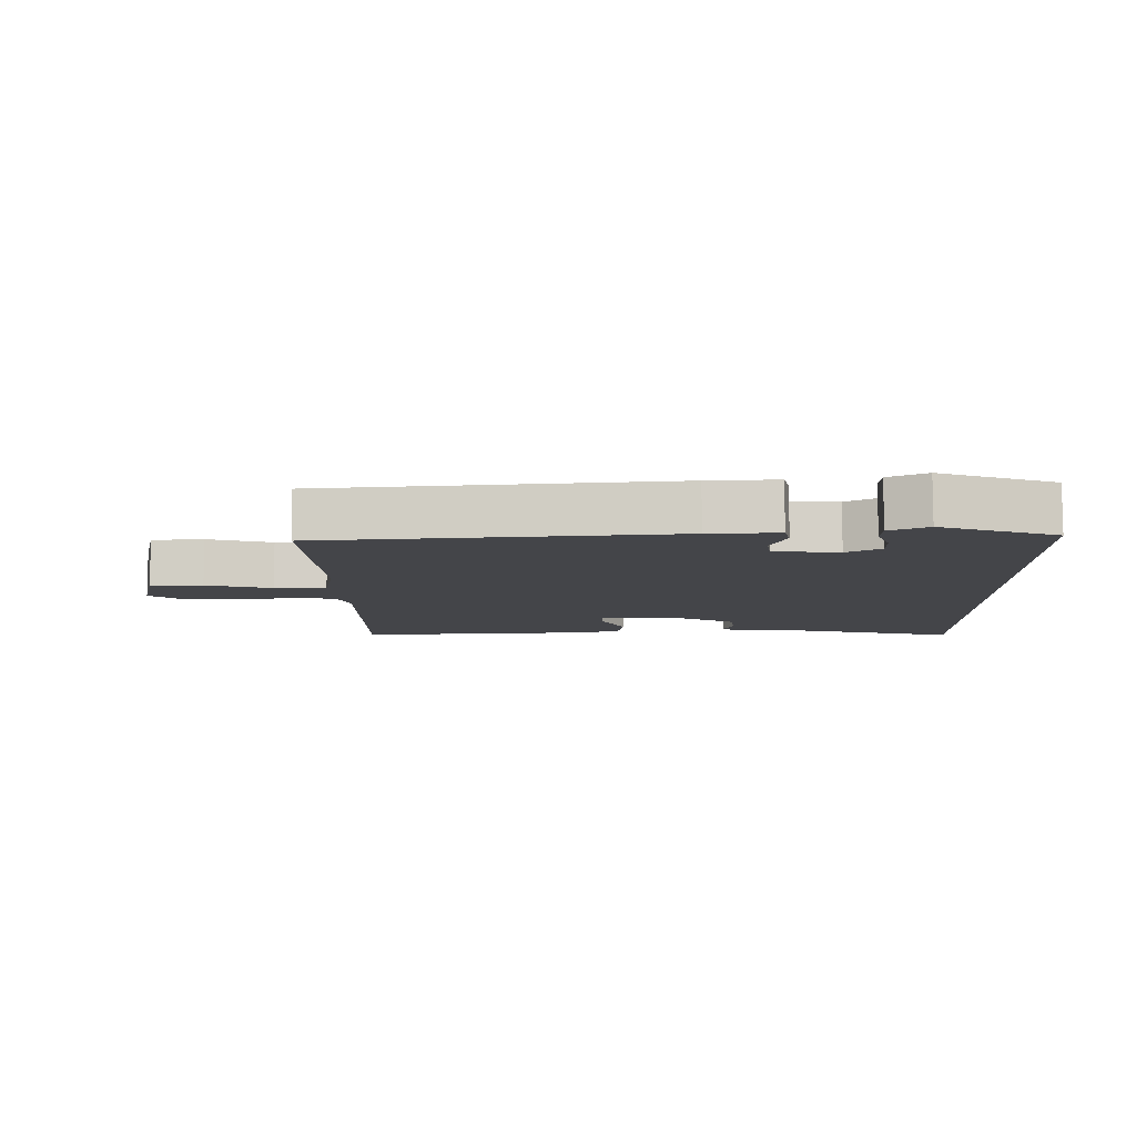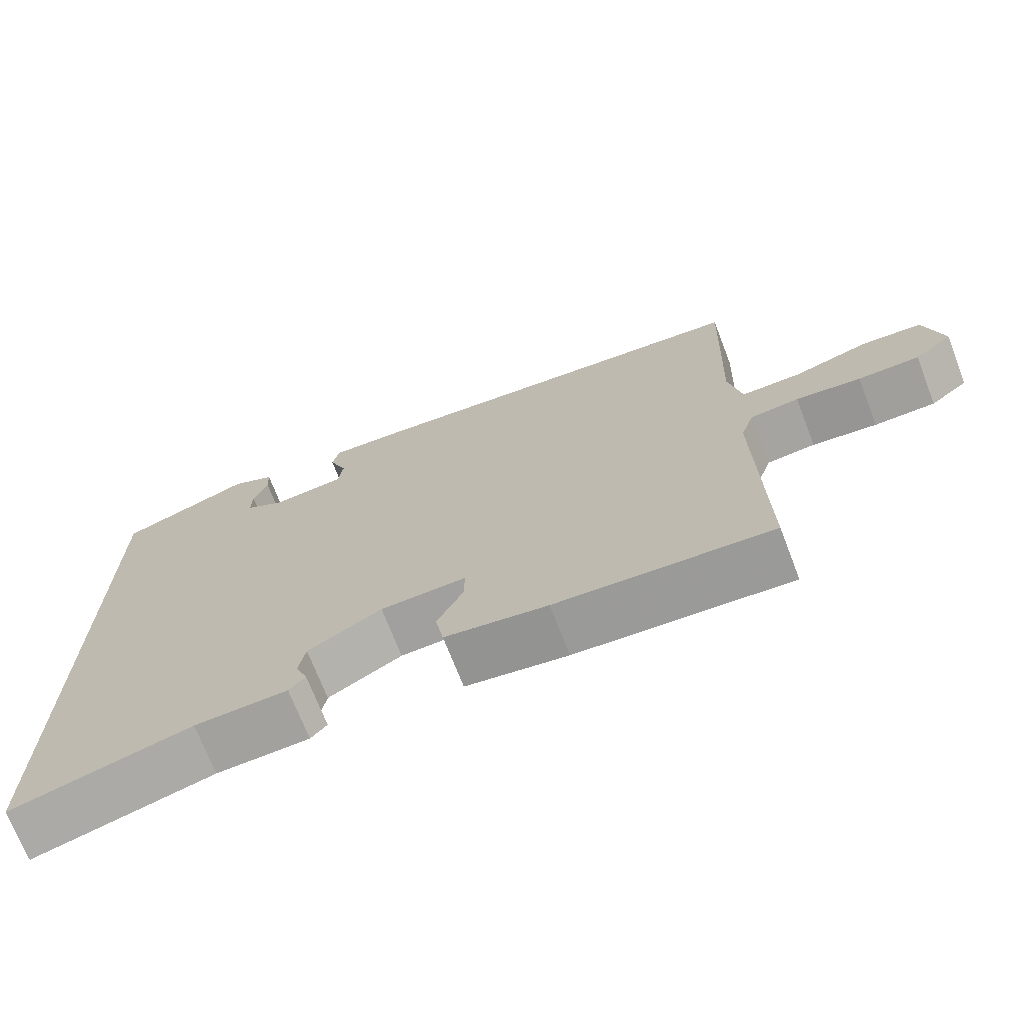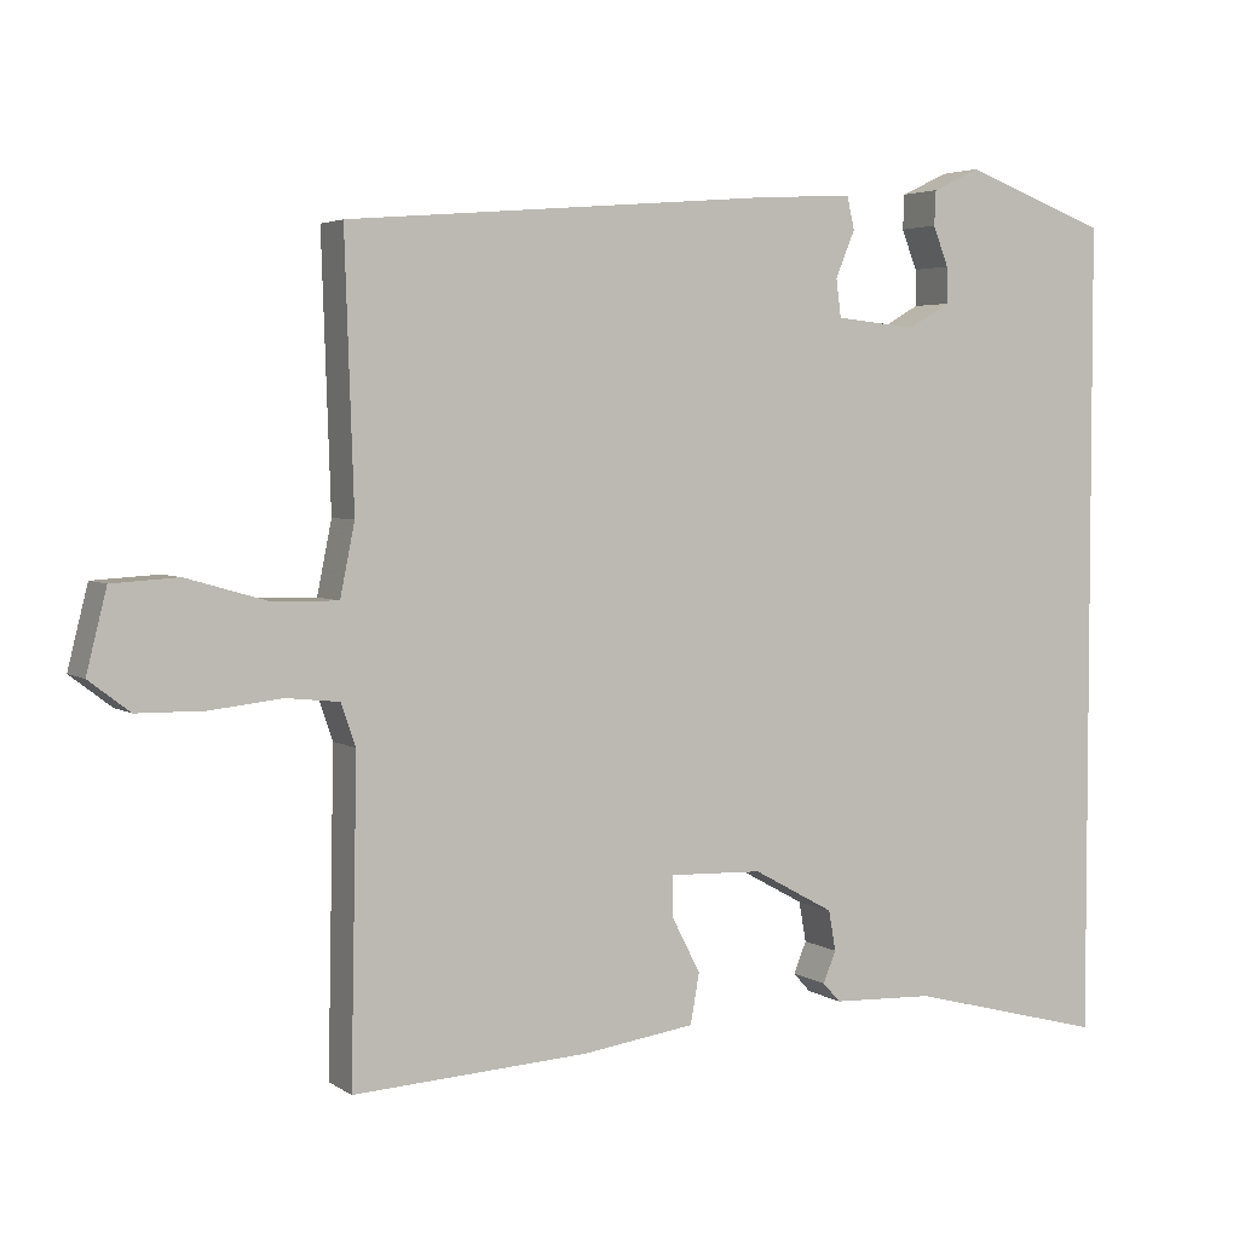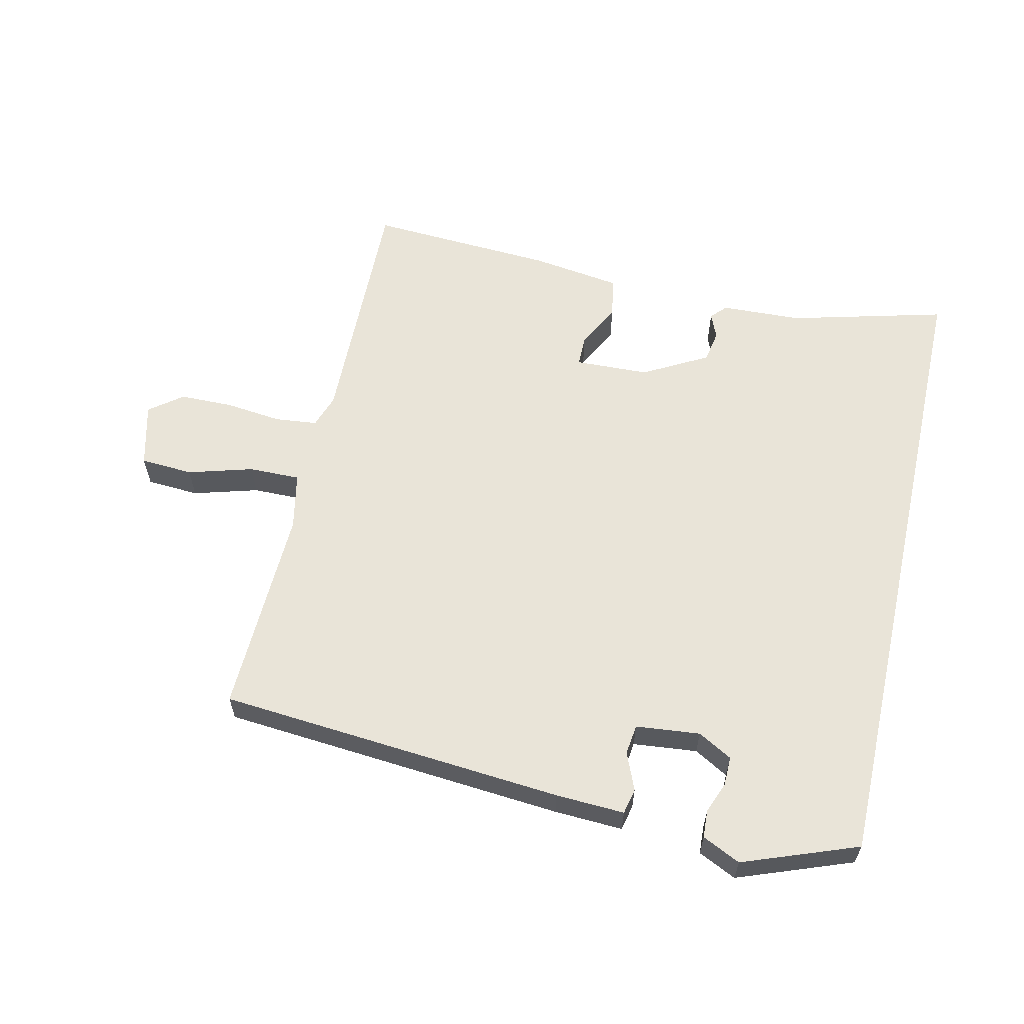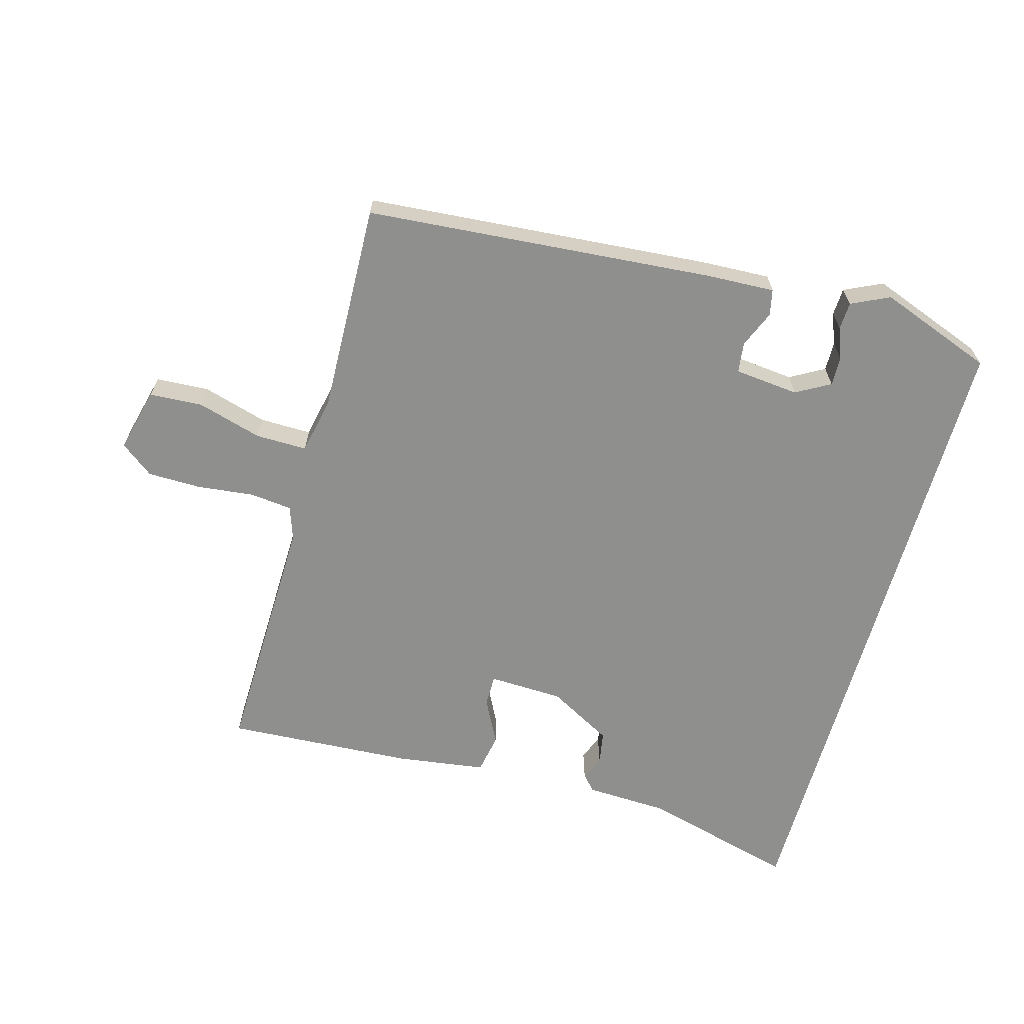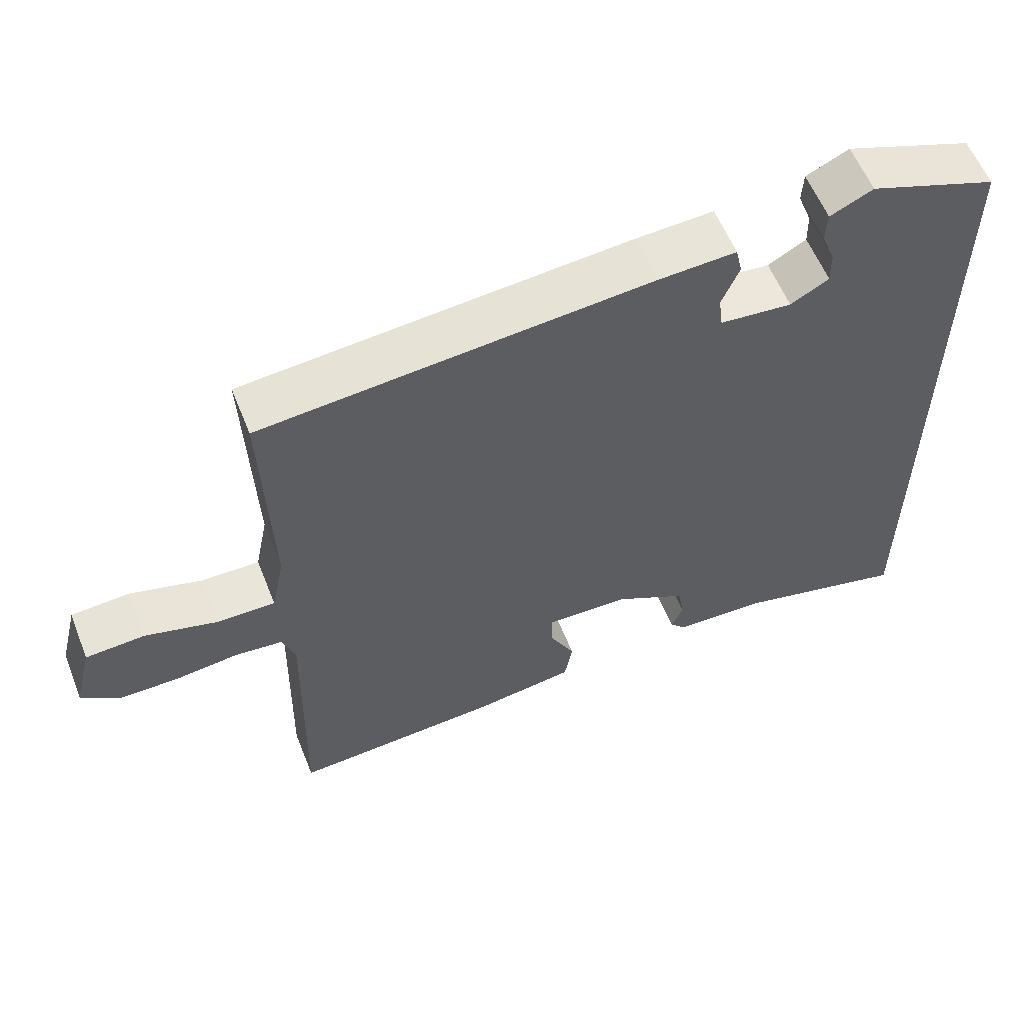
<metadata>
{"format":"obj","ext":"obj","renderer":"f3d","projection":"perspective","resolution":1024,"background":"white","views":[{"elev":-9.1,"azim":1.0,"up":"+Y"},{"elev":-70.9,"azim":-158.9,"up":"+Z"},{"elev":3.8,"azim":-27.2,"up":"+Z"},{"elev":60.1,"azim":12.7,"up":"+Y"},{"elev":-65.2,"azim":-15.7,"up":"+Y"},{"elev":58.5,"azim":-21.7,"up":"+Z"}]}
</metadata>
<code>
v 0.5 0.07 -0.567
v 0.257 0.07 -0.504
v 0.131 0.07 -0.499
v 0.109 0.07 -0.475
v 0.125 0.07 -0.436
v 0.116 0.07 -0.386
v 0.016 0.07 -0.331
v -0.1 0.07 -0.327
v -0.1 0.07 -0.376
v -0.064 0.07 -0.446
v -0.075 0.07 -0.508
v -0.214 0.07 -0.528
v -0.506 0.07 -0.545
v -0.498 0.07 -0.156
v -0.516 0.07 -0.104
v -0.582 0.07 -0.097
v -0.67 0.07 -0.107
v -0.753 0.07 -0.106
v -0.804 0.07 -0.067
v -0.779 0.07 0.033
v -0.697 0.07 0.038
v -0.596 0.07 0.009
v -0.516 0.07 0.008
v -0.498 0.07 0.097
v -0.509 0.07 0.425
v 0.03 0.07 0.47
v 0.137 0.07 0.475
v 0.146 0.07 0.435
v 0.122 0.07 0.377
v 0.128 0.07 0.33
v 0.228 0.07 0.32
v 0.281 0.07 0.35
v 0.28 0.07 0.395
v 0.261 0.07 0.444
v 0.263 0.07 0.487
v 0.322 0.07 0.515
v 0.5 0.07 0.449
v 0.5 0 -0.567
v 0.257 0 -0.504
v 0.131 0 -0.499
v 0.109 0 -0.475
v 0.125 0 -0.436
v 0.116 0 -0.386
v 0.016 0 -0.331
v -0.1 0 -0.327
v -0.1 0 -0.376
v -0.064 0 -0.446
v -0.075 0 -0.508
v -0.214 0 -0.528
v -0.506 0 -0.545
v -0.498 0 -0.156
v -0.516 0 -0.104
v -0.582 0 -0.097
v -0.67 0 -0.107
v -0.753 0 -0.106
v -0.804 0 -0.067
v -0.779 0 0.033
v -0.697 0 0.038
v -0.596 0 0.009
v -0.516 0 0.008
v -0.498 0 0.097
v -0.509 0 0.425
v 0.03 0 0.47
v 0.137 0 0.475
v 0.146 0 0.435
v 0.122 0 0.377
v 0.128 0 0.33
v 0.228 0 0.32
v 0.281 0 0.35
v 0.28 0 0.395
v 0.261 0 0.444
v 0.263 0 0.487
v 0.322 0 0.515
v 0.5 0 0.449
f 35 36 37
f 34 35 37
f 33 34 37
f 32 33 37 1
f 31 32 1 2
f 30 31 2 3
f 29 30 3
f 27 28 29
f 26 27 29
f 25 26 29
f 24 25 29
f 23 24 29
f 20 21 22
f 19 20 22
f 18 19 22
f 17 18 22
f 16 17 22
f 15 16 22 23
f 14 15 23 29
f 12 13 14
f 11 12 14
f 10 11 14
f 9 10 14
f 8 9 14
f 7 8 14 29
f 3 4 5
f 29 3 5
f 29 5 6
f 6 7 29
f 74 73 72
f 74 72 71
f 74 71 70
f 38 74 70 69
f 39 38 69 68
f 40 39 68 67
f 40 67 66
f 66 65 64
f 66 64 63
f 66 63 62
f 66 62 61
f 66 61 60
f 59 58 57
f 59 57 56
f 59 56 55
f 59 55 54
f 59 54 53
f 60 59 53 52
f 66 60 52 51
f 51 50 49
f 51 49 48
f 51 48 47
f 51 47 46
f 51 46 45
f 66 51 45 44
f 42 41 40
f 42 40 66
f 43 42 66
f 66 44 43
f 1 38 39 2
f 2 39 40 3
f 3 40 41 4
f 4 41 42 5
f 5 42 43 6
f 6 43 44 7
f 7 44 45 8
f 8 45 46 9
f 9 46 47 10
f 10 47 48 11
f 11 48 49 12
f 12 49 50 13
f 13 50 51 14
f 14 51 52 15
f 15 52 53 16
f 16 53 54 17
f 17 54 55 18
f 18 55 56 19
f 19 56 57 20
f 20 57 58 21
f 21 58 59 22
f 22 59 60 23
f 23 60 61 24
f 24 61 62 25
f 25 62 63 26
f 26 63 64 27
f 27 64 65 28
f 28 65 66 29
f 29 66 67 30
f 30 67 68 31
f 31 68 69 32
f 32 69 70 33
f 33 70 71 34
f 34 71 72 35
f 35 72 73 36
f 36 73 74 37
f 37 74 38 1

</code>
